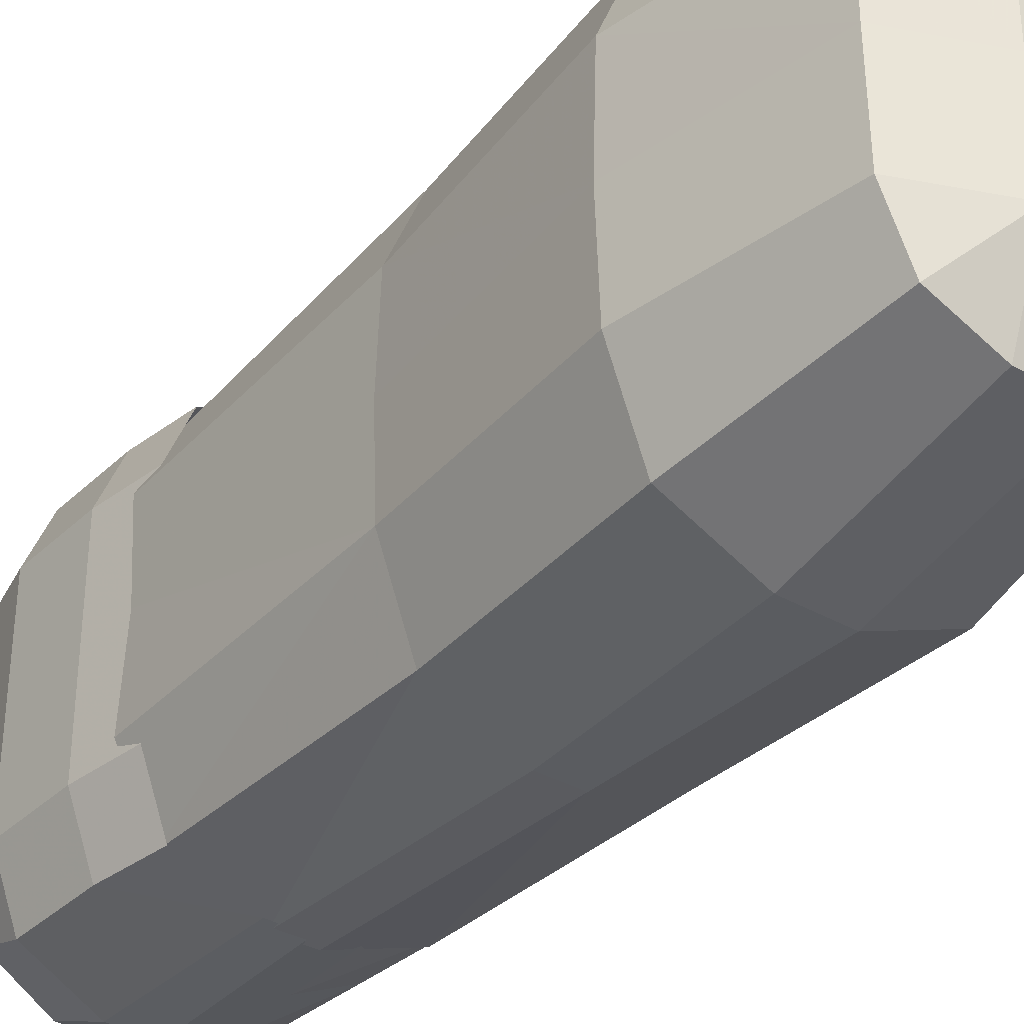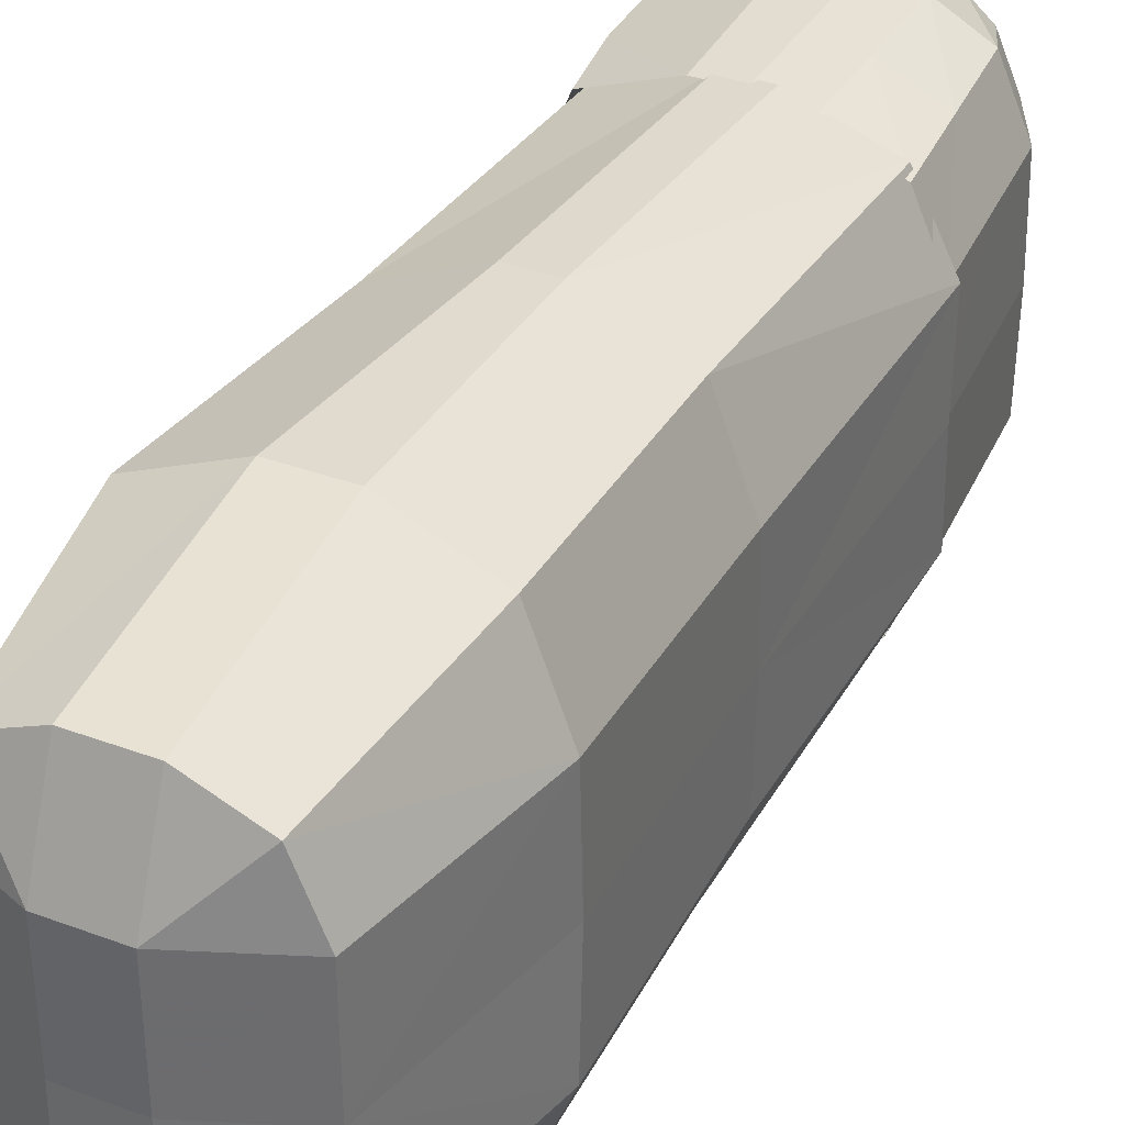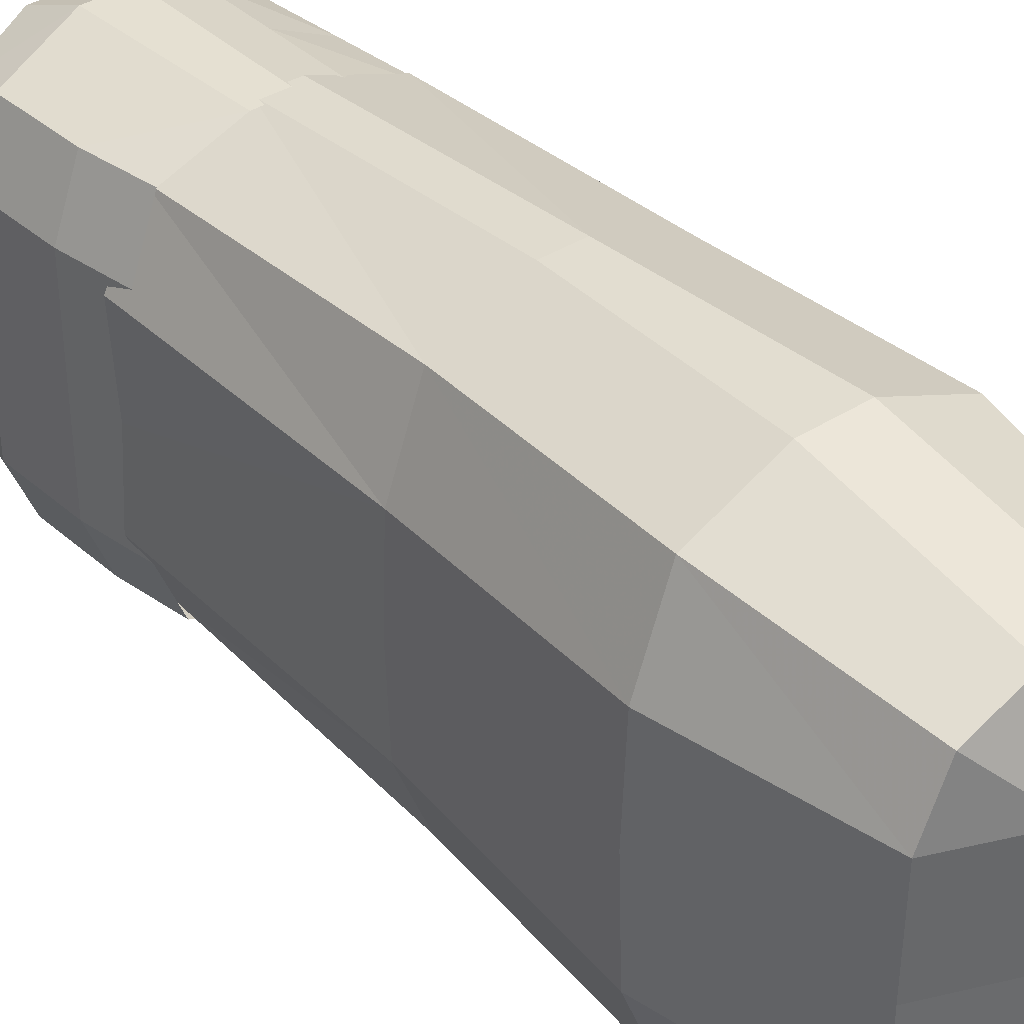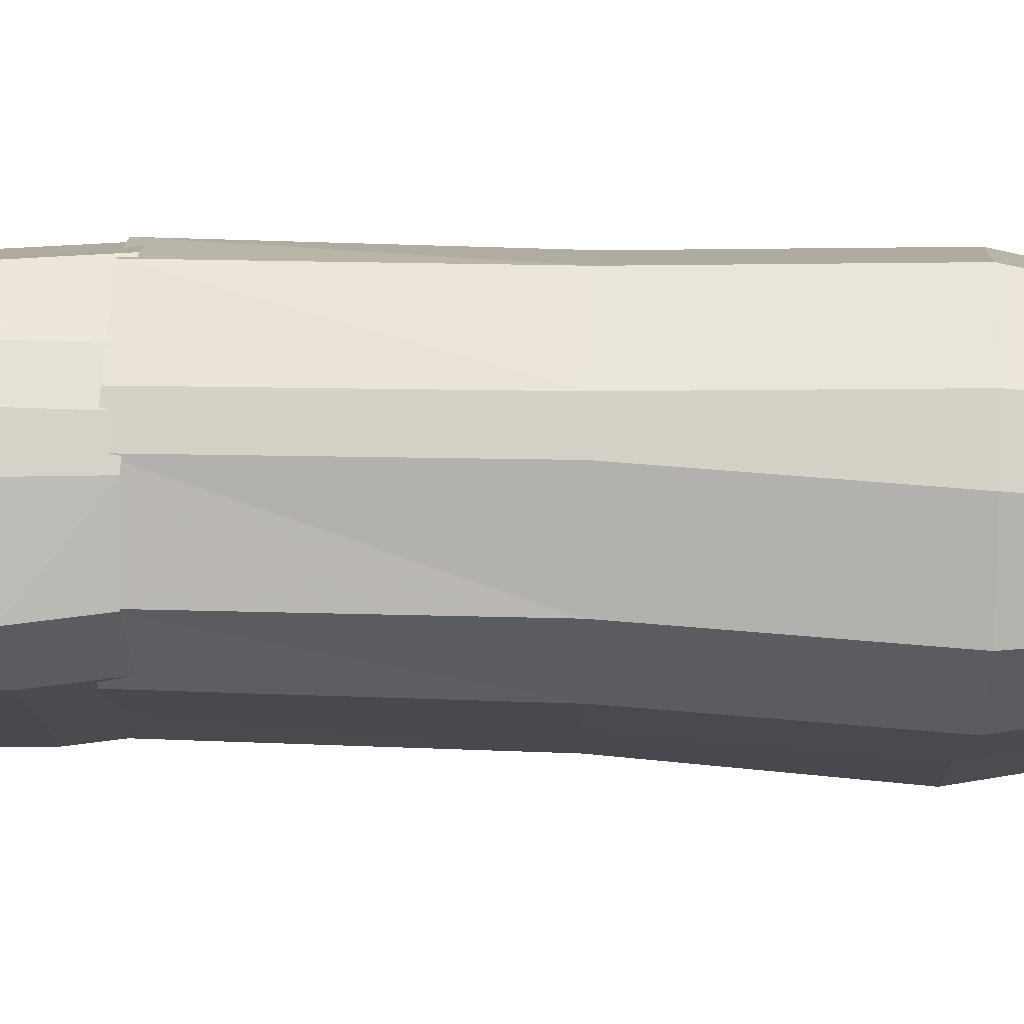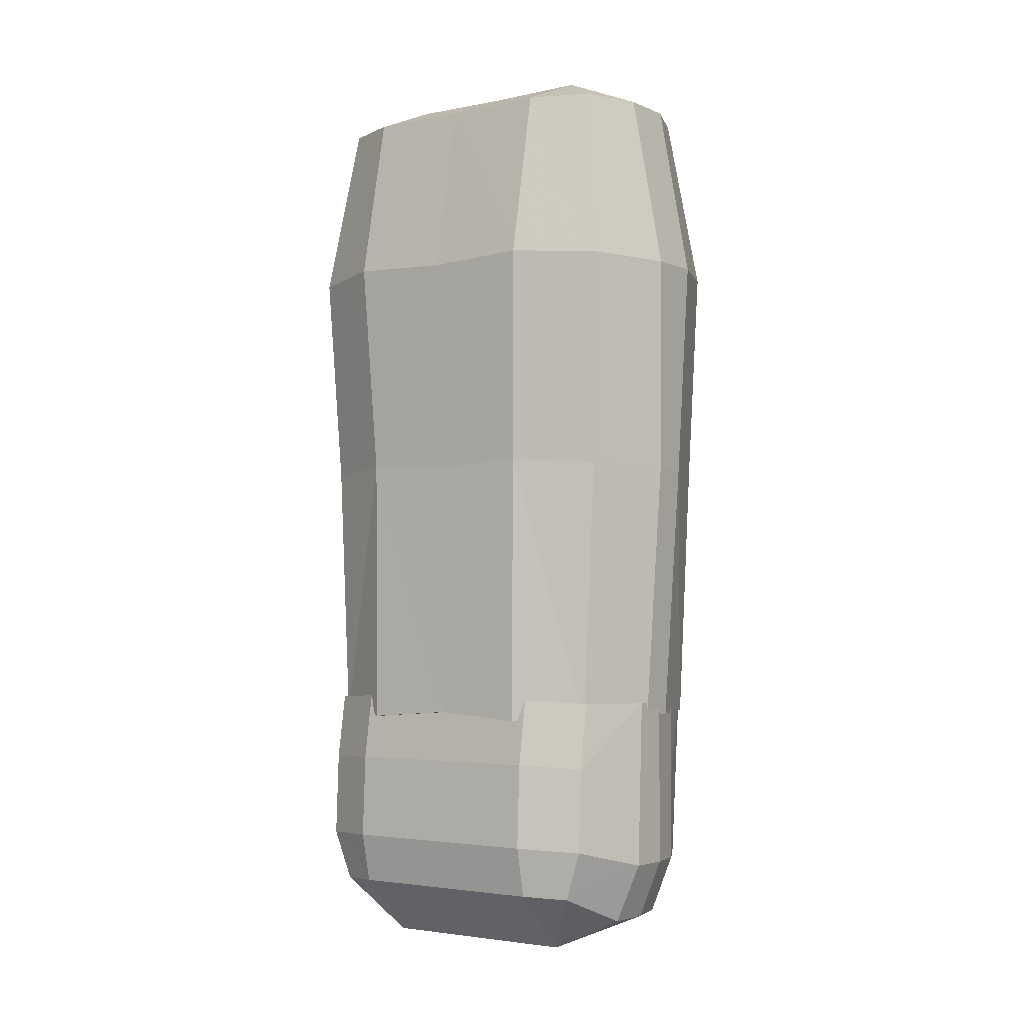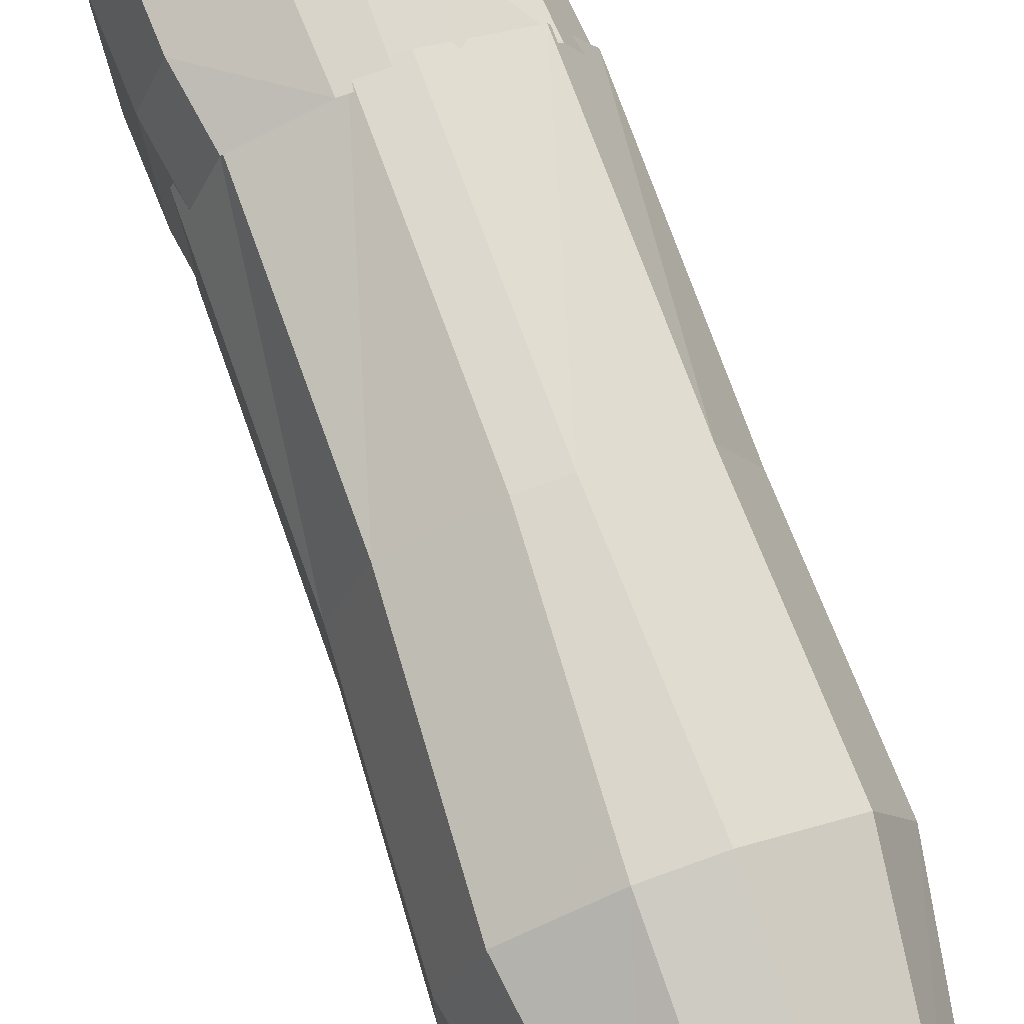
<metadata>
{"format":"obj","ext":"obj","renderer":"f3d","projection":"perspective","resolution":1024,"background":"white","views":[{"elev":-36.1,"azim":143.3,"up":"+Z"},{"elev":35.2,"azim":-153.5,"up":"+Z"},{"elev":37.6,"azim":140.6,"up":"+Z"},{"elev":77.5,"azim":91.8,"up":"+Z"},{"elev":-3.2,"azim":125.4,"up":"+Y"},{"elev":75.7,"azim":160.2,"up":"+Z"}]}
</metadata>
<code>
v  4.745 16.19 4.108
v  4.995 16.19 4.108
v  5.245 16.19 4.108
v  5.953 15.9 4.105
v  5.745 15.9 3.605
v  5.245 15.9 3.398
v  4.995 15.9 3.398
v  4.745 15.9 3.398
v  4.245 15.9 3.605
v  4.038 15.9 4.105
v  6.245 14.39 4.098
v  5.953 14.35 3.392
v  5.245 14.33 3.1
v  4.995 14.33 3.1
v  4.745 14.33 3.1
v  4.038 14.35 3.392
v  3.745 14.39 4.098
v  6.136 12.45 4.177
v  5.843 12.41 3.471
v  5.136 12.4 3.179
v  4.886 12.4 3.179
v  4.801 12.4 3.179
v  4.094 12.41 3.471
v  3.801 12.45 4.177
v  6.133 10.02 4.197
v  5.845 10.04 3.588
v  5.139 10.06 3.336
v  4.89 10.06 3.336
v  4.805 10.06 3.336
v  4.096 10.06 3.587
v  3.799 10.05 4.195
v  5.849 10.02 4.446
v  5.642 10.03 4.001
v  5.142 10.04 3.815
v  4.893 10.04 3.814
v  4.808 10.05 3.814
v  4.308 10.05 3.995
v  4.102 10.04 4.439
v  4.995 16.18 5
v  4.745 16.18 5
v  6.245 14.35 5
v  3.745 14.35 5
v  6.136 12.41 5
v  3.801 12.42 5
v  5.849 10.06 5
v  5.245 16.19 5.893
v  5.953 15.9 5.896
v  5.745 15.9 6.396
v  5.245 15.9 6.603
v  4.995 15.9 6.603
v  4.995 16.19 5.893
v  4.745 15.9 6.603
v  4.745 16.19 5.893
v  4.245 15.9 6.396
v  4.038 15.9 5.896
v  4.038 15.89 5
v  6.245 14.39 5.903
v  5.953 14.35 6.609
v  5.245 14.33 6.901
v  4.995 14.33 6.901
v  4.745 14.33 6.901
v  4.038 14.35 6.609
v  3.745 14.39 5.903
v  6.136 12.45 5.824
v  5.843 12.41 6.53
v  5.136 12.4 6.822
v  4.886 12.4 6.822
v  4.801 12.4 6.822
v  4.094 12.41 6.53
v  3.801 12.45 5.824
v  6.133 10.02 5.804
v  5.845 10.04 6.412
v  5.139 10.06 6.665
v  4.89 10.06 6.665
v  4.805 10.06 6.665
v  4.096 10.06 6.414
v  3.799 10.05 5.805
v  3.793 10.1 5
v  5.849 10.02 5.555
v  5.642 10.03 6
v  5.142 10.04 6.185
v  4.893 10.04 6.186
v  4.808 10.05 6.187
v  4.308 10.05 6.005
v  4.102 10.04 5.562
v  4.102 10.08 5
v  5.245 16.18 5
v  5.953 15.89 5
v  6.126 10.09 5
g 150_160_25
f -87 -86 -85
f -87 -85 -84
f -83 -88 -87
f -87 -84 -83
f -82 -89 -88
f -88 -83 -82
f -89 -82 -81
f -89 -81 -80
f -80 -34 -50
f -50 -89 -80
f -78 -85 -86
f -86 -79 -78
f -77 -84 -85
f -85 -78 -77
f -76 -83 -84
f -84 -77 -76
f -75 -82 -83
f -83 -76 -75
f -74 -81 -82
f -82 -75 -74
f -73 -80 -81
f -81 -74 -73
f -73 -48 -34
f -34 -80 -73
f -71 -78 -79
f -79 -72 -71
f -70 -77 -78
f -78 -71 -70
f -69 -76 -77
f -77 -70 -69
f -68 -75 -76
f -76 -69 -68
f -67 -74 -75
f -75 -68 -67
f -66 -73 -74
f -74 -67 -66
f -66 -46 -48
f -48 -73 -66
f -64 -71 -72
f -72 -65 -64
f -63 -70 -71
f -71 -64 -63
f -62 -69 -70
f -70 -63 -62
f -61 -68 -69
f -69 -62 -61
f -60 -67 -68
f -68 -61 -60
f -59 -66 -67
f -67 -60 -59
f -59 -12 -46
f -46 -66 -59
f -57 -64 -65
f -65 -58 -57
f -56 -63 -64
f -64 -57 -56
f -55 -62 -63
f -63 -56 -55
f -54 -61 -62
f -62 -55 -54
f -53 -60 -61
f -61 -54 -53
f -52 -59 -60
f -60 -53 -52
f -52 -4 -12
f -12 -59 -52
f -88 -89 -50
f -50 -51 -88
f -87 -88 -51
f -51 -3 -87
f -86 -87 -3
f -3 -2 -86
f -79 -86 -2
f -2 -49 -79
f -72 -79 -49
f -49 -47 -72
f -1 -65 -72
f -72 -47 -1
f -58 -65 -1
f -1 -45 -58
f -44 -42 -43
f -44 -41 -42
f -40 -41 -44
f -44 -39 -40
f -38 -40 -39
f -39 -37 -38
f -37 -36 -38
f -37 -35 -36
f -35 -37 -50
f -50 -34 -35
f -32 -33 -43
f -43 -42 -32
f -31 -32 -42
f -42 -41 -31
f -30 -31 -41
f -41 -40 -30
f -29 -30 -40
f -40 -38 -29
f -28 -29 -38
f -38 -36 -28
f -27 -28 -36
f -36 -35 -27
f -27 -35 -34
f -34 -48 -27
f -25 -26 -33
f -33 -32 -25
f -24 -25 -32
f -32 -31 -24
f -23 -24 -31
f -31 -30 -23
f -22 -23 -30
f -30 -29 -22
f -21 -22 -29
f -29 -28 -21
f -20 -21 -28
f -28 -27 -20
f -20 -27 -48
f -48 -46 -20
f -18 -19 -26
f -26 -25 -18
f -17 -18 -25
f -25 -24 -17
f -16 -17 -24
f -24 -23 -16
f -15 -16 -23
f -23 -22 -15
f -14 -15 -22
f -22 -21 -14
f -13 -14 -21
f -21 -20 -13
f -13 -20 -46
f -46 -12 -13
f -10 -11 -19
f -19 -18 -10
f -9 -10 -18
f -18 -17 -9
f -8 -9 -17
f -17 -16 -8
f -7 -8 -16
f -16 -15 -7
f -6 -7 -15
f -15 -14 -6
f -5 -6 -14
f -14 -13 -5
f -5 -13 -12
f -12 -4 -5
f -39 -51 -50
f -50 -37 -39
f -44 -3 -51
f -51 -39 -44
f -43 -2 -3
f -3 -44 -43
f -33 -49 -2
f -2 -43 -33
f -26 -47 -49
f -49 -33 -26
f -1 -47 -26
f -26 -19 -1
f -11 -45 -1
f -1 -19 -11
g
v  3.828 10.15 5.836
v  4.046 10.17 6.366
v  4.572 10.18 6.586
v  4.928 10.18 6.669
v  5.244 10.18 6.669
v  5.862 10.19 6.449
v  6.08 10.22 5.919
v  3.892 9.405 5.836
v  4.111 9.424 6.366
v  4.572 9.426 6.586
v  4.928 9.426 6.669
v  5.278 9.43 6.669
v  5.954 9.601 6.449
v  6.172 9.628 5.919
v  3.957 8.658 5.836
v  4.176 8.677 6.366
v  4.572 8.676 6.586
v  4.928 8.676 6.669
v  5.312 8.68 6.669
v  5.986 8.847 6.449
v  6.204 8.874 5.919
v  4.222 8.149 5.836
v  4.377 8.162 6.211
v  4.572 8.146 6.366
v  4.928 8.146 6.449
v  5.336 8.151 6.449
v  5.953 8.408 6.294
v  6.107 8.427 5.919
v  4.75 7.976 5.919
v  4.928 7.926 5.919
v  5.571 7.889 5.919
v  3.812 10.15 5
v  6.08 10.22 5
v  3.877 9.405 5
v  6.172 9.628 5
v  3.942 8.658 5
v  6.204 8.874 5
v  4.207 8.149 5
v  6.107 8.427 5
v  5.571 7.889 5
v  3.828 10.15 4.165
v  3.892 9.405 4.165
v  4.111 9.424 3.635
v  4.046 10.17 3.635
v  4.572 9.426 3.415
v  4.572 10.18 3.415
v  4.928 9.426 3.332
v  4.928 10.18 3.332
v  5.278 9.43 3.332
v  5.244 10.18 3.332
v  5.954 9.601 3.551
v  5.862 10.19 3.551
v  6.172 9.628 4.082
v  6.08 10.22 4.082
v  3.957 8.658 4.165
v  4.176 8.677 3.635
v  4.572 8.676 3.415
v  4.928 8.676 3.332
v  5.312 8.68 3.332
v  5.986 8.847 3.551
v  6.204 8.874 4.082
v  4.222 8.149 4.165
v  4.377 8.162 3.79
v  4.572 8.146 3.635
v  4.928 8.146 3.551
v  5.336 8.151 3.551
v  5.953 8.408 3.707
v  6.107 8.427 4.082
v  4.75 7.976 4.082
v  4.928 7.926 4.082
v  5.571 7.889 4.082
v  4.75 7.976 5
v  4.928 7.926 5
g 100_130_60
f -65 -72 -73
f -73 -66 -65
f -64 -71 -72
f -72 -65 -64
f -63 -70 -71
f -71 -64 -63
f -62 -69 -70
f -70 -63 -62
f -61 -68 -69
f -69 -62 -61
f -60 -67 -68
f -68 -61 -60
f -60 -39 -41
f -41 -67 -60
f -58 -65 -66
f -66 -59 -58
f -57 -64 -65
f -65 -58 -57
f -56 -63 -64
f -64 -57 -56
f -55 -62 -63
f -63 -56 -55
f -54 -61 -62
f -62 -55 -54
f -53 -60 -61
f -61 -54 -53
f -53 -37 -39
f -39 -60 -53
f -51 -58 -59
f -59 -52 -51
f -50 -57 -58
f -58 -51 -50
f -49 -56 -57
f -57 -50 -49
f -48 -55 -56
f -56 -49 -48
f -47 -54 -55
f -55 -48 -47
f -46 -53 -54
f -54 -47 -46
f -46 -35 -37
f -37 -53 -46
f -52 -45 -51
f -51 -45 -50
f -44 -49 -50
f -50 -45 -44
f -43 -48 -49
f -49 -44 -43
f -48 -43 -47
f -47 -43 -46
f -43 -34 -35
f -35 -46 -43
f -45 -2 -1
f -1 -44 -45
f -44 -1 -34
f -34 -43 -44
f -66 -73 -42
f -42 -40 -66
f -59 -66 -40
f -40 -38 -59
f -36 -52 -59
f -59 -38 -36
f -2 -45 -52
f -52 -36 -2
f -31 -32 -33
f -33 -30 -31
f -29 -31 -30
f -30 -28 -29
f -27 -29 -28
f -28 -26 -27
f -25 -27 -26
f -26 -24 -25
f -23 -25 -24
f -24 -22 -23
f -21 -23 -22
f -22 -20 -21
f -21 -20 -41
f -41 -39 -21
f -18 -19 -32
f -32 -31 -18
f -17 -18 -31
f -31 -29 -17
f -16 -17 -29
f -29 -27 -16
f -15 -16 -27
f -27 -25 -15
f -14 -15 -25
f -25 -23 -14
f -13 -14 -23
f -23 -21 -13
f -13 -21 -39
f -39 -37 -13
f -11 -12 -19
f -19 -18 -11
f -10 -11 -18
f -18 -17 -10
f -9 -10 -17
f -17 -16 -9
f -8 -9 -16
f -16 -15 -8
f -7 -8 -15
f -15 -14 -7
f -6 -7 -14
f -14 -13 -6
f -6 -13 -37
f -37 -35 -6
f -12 -11 -5
f -11 -10 -5
f -4 -5 -10
f -10 -9 -4
f -3 -4 -9
f -9 -8 -3
f -8 -7 -3
f -7 -6 -3
f -3 -6 -35
f -35 -34 -3
f -5 -4 -1
f -1 -2 -5
f -4 -3 -34
f -34 -1 -4
f -32 -40 -42
f -42 -33 -32
f -19 -38 -40
f -40 -32 -19
f -36 -38 -19
f -19 -12 -36
f -2 -36 -12
f -12 -5 -2
g

</code>
